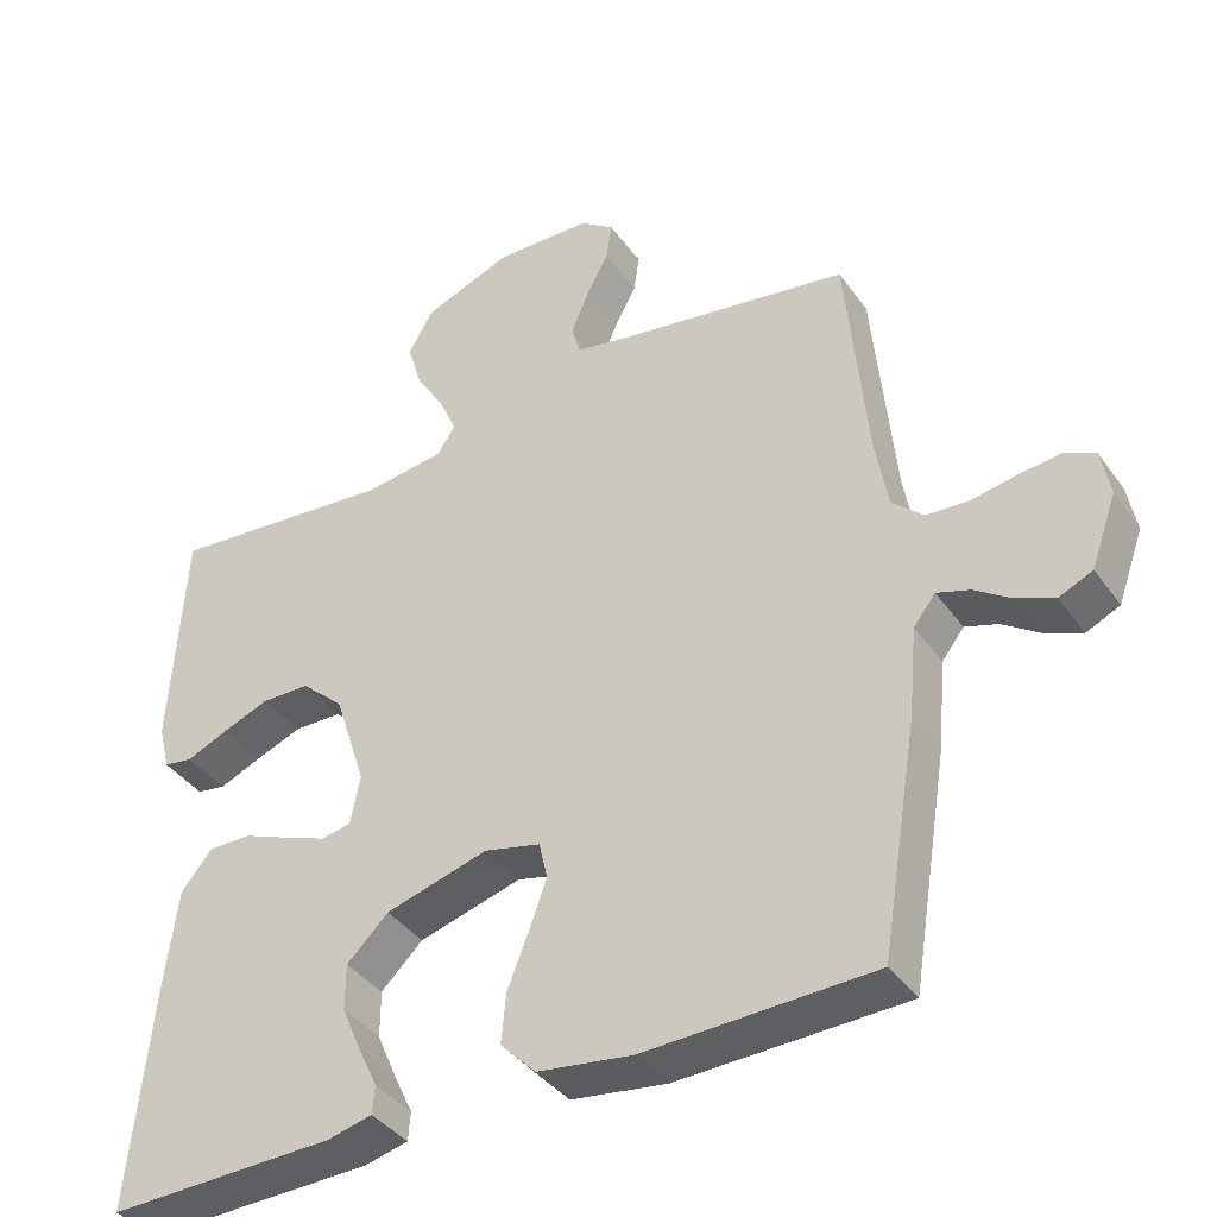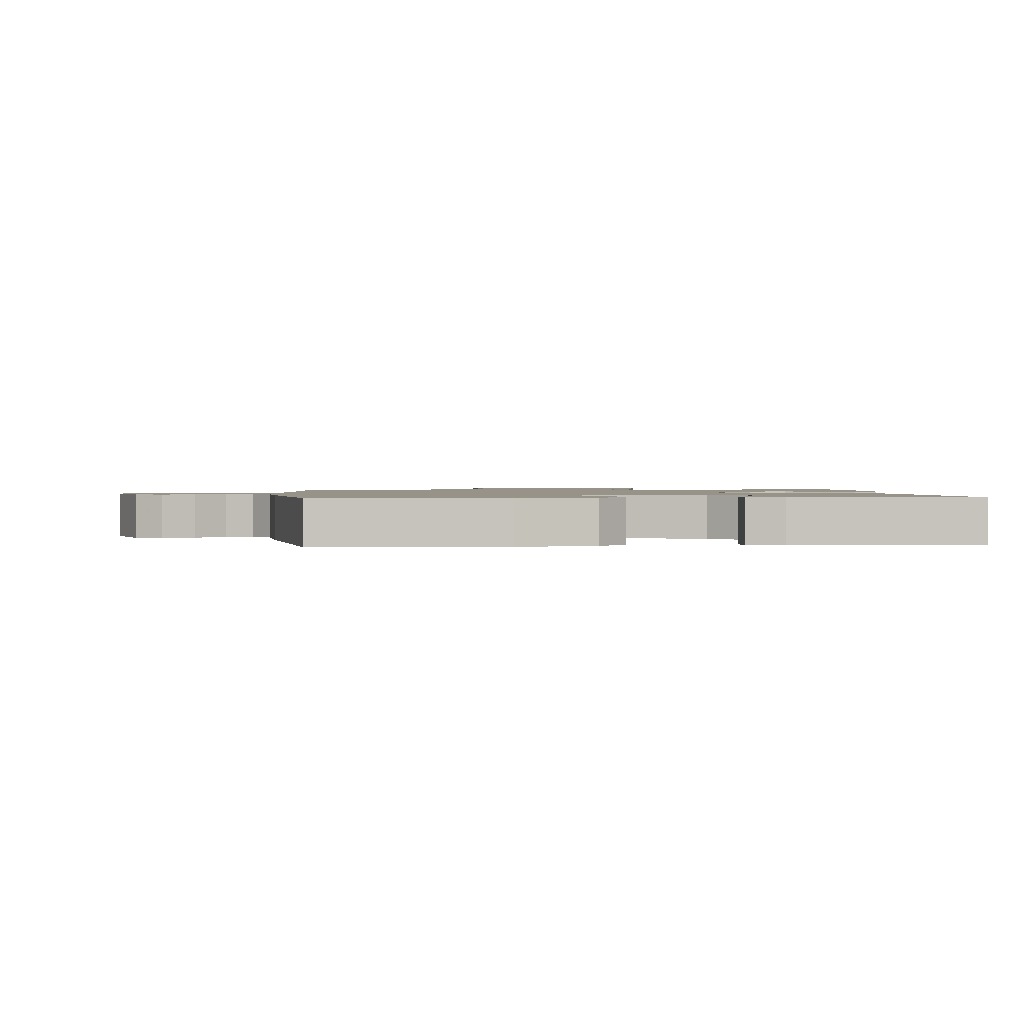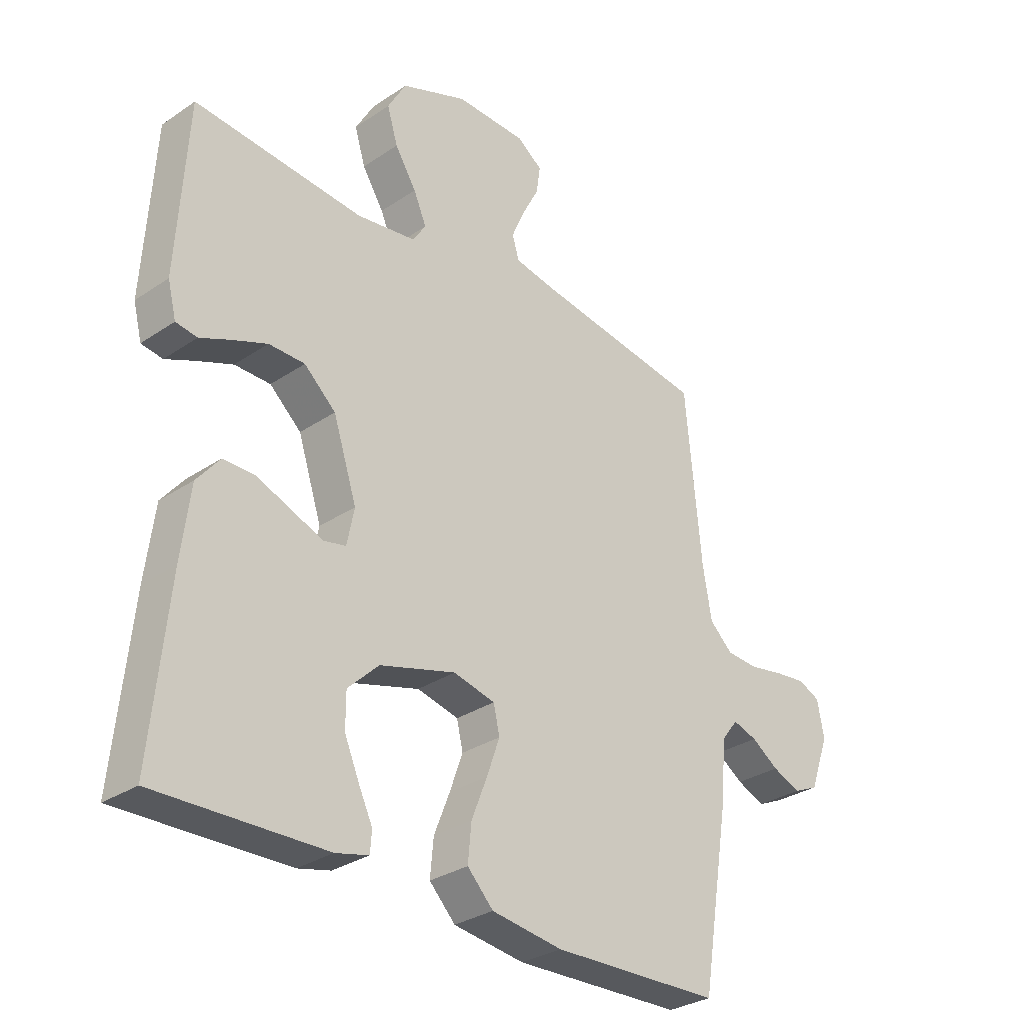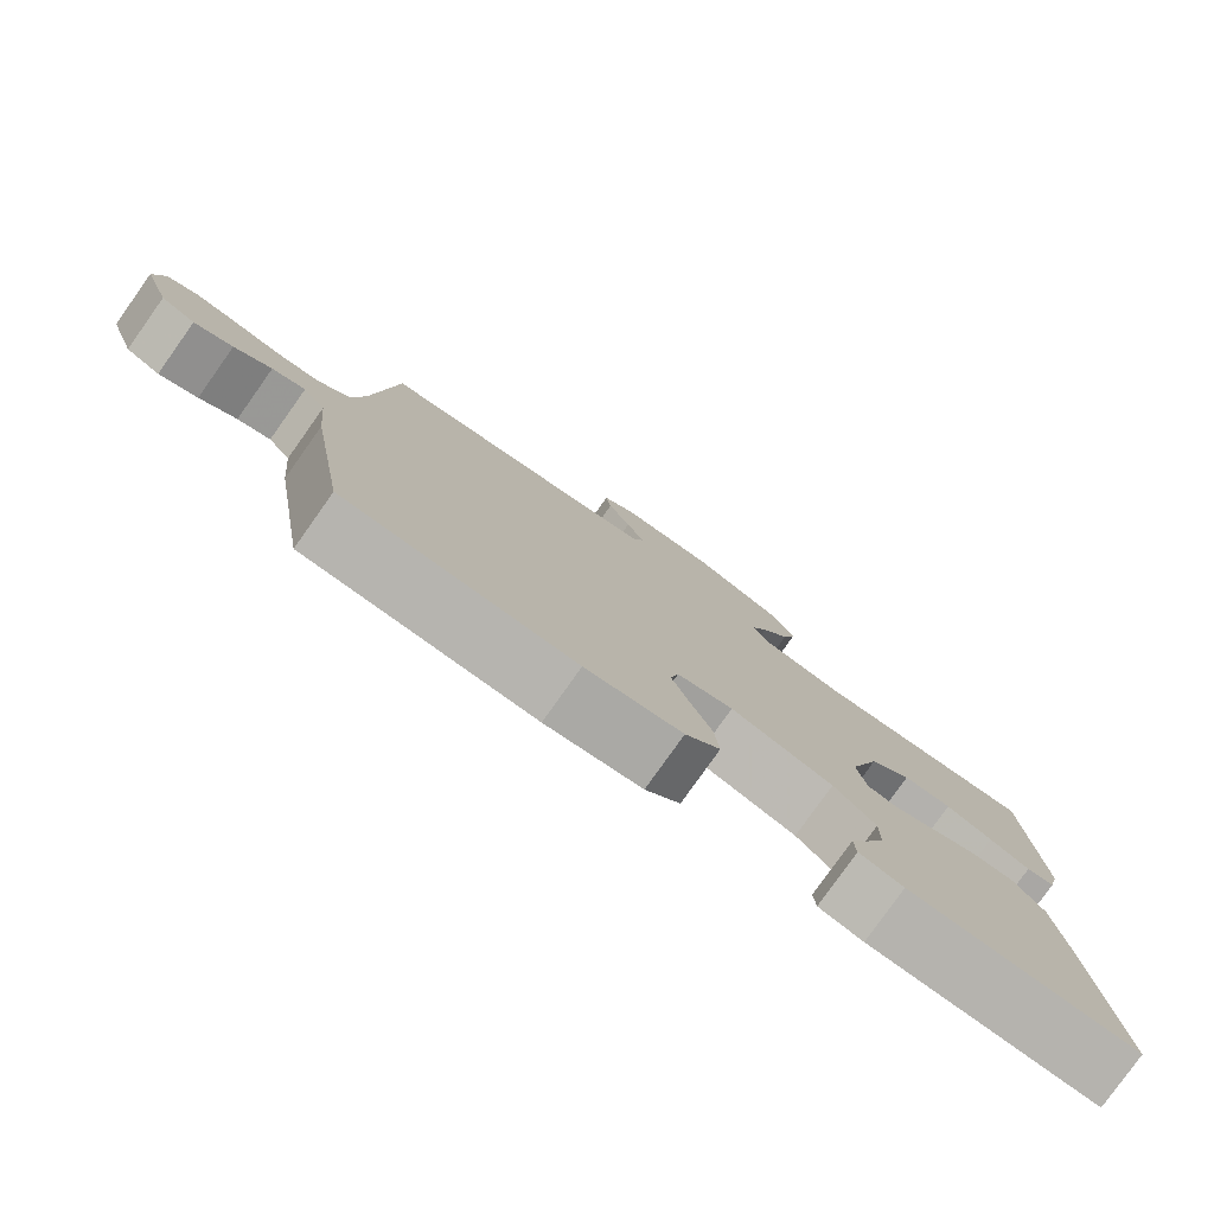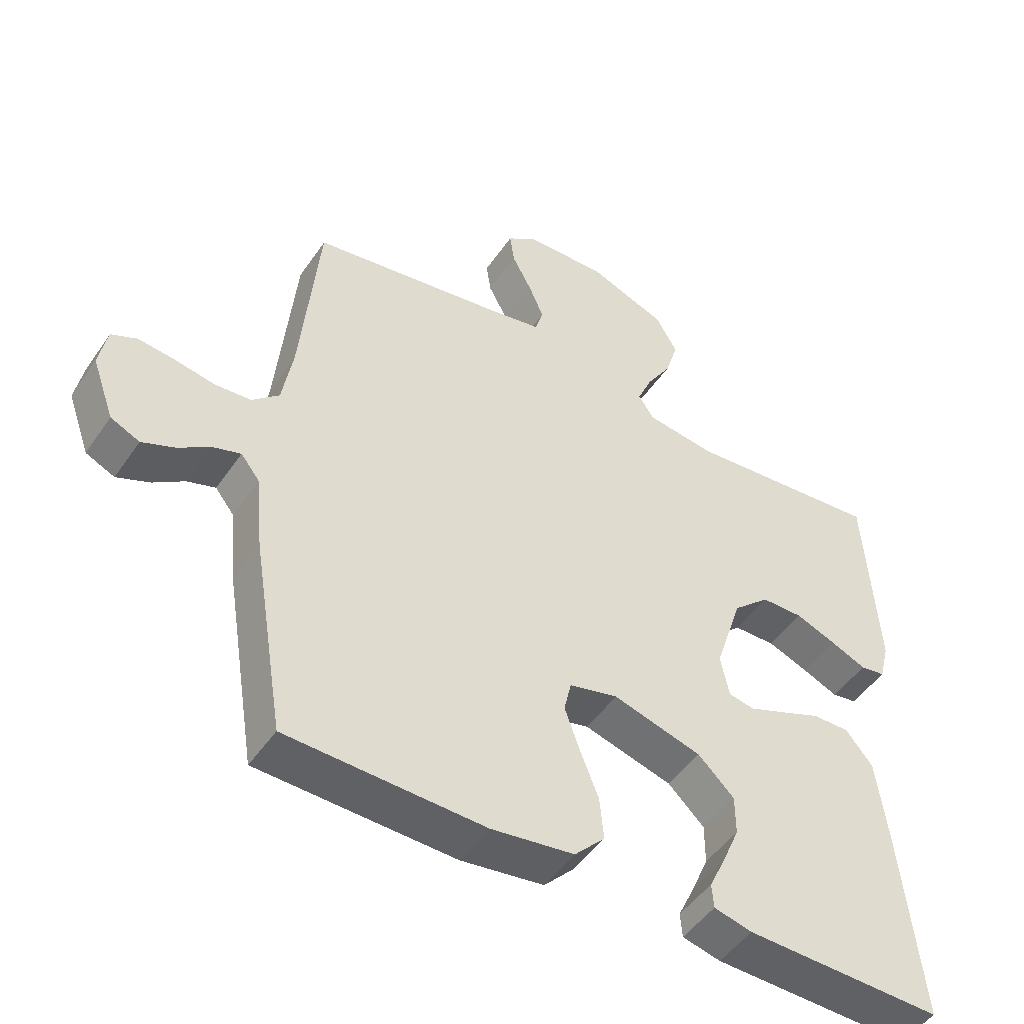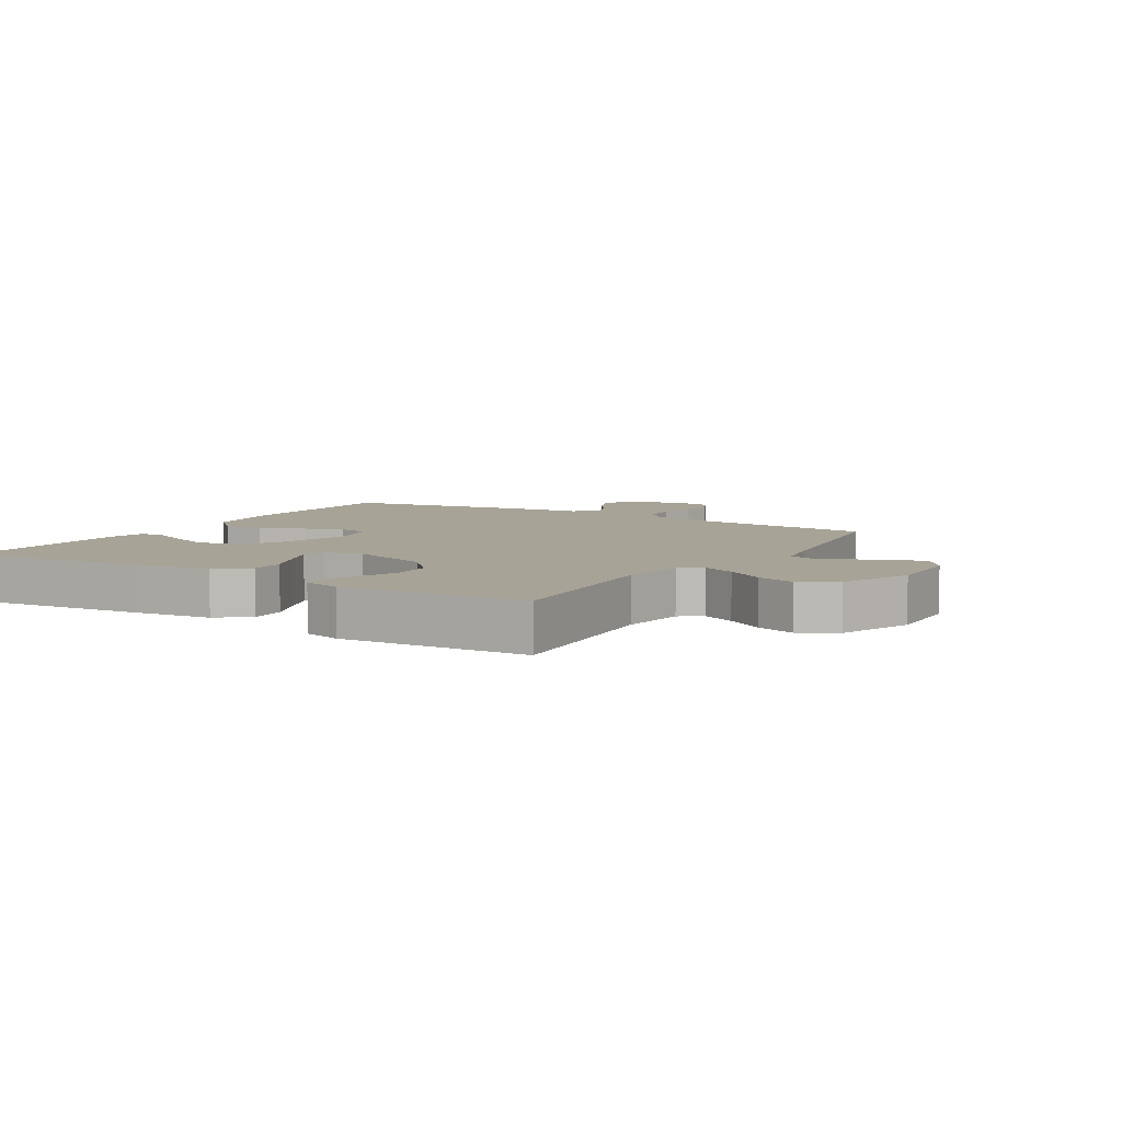
<metadata>
{"format":"obj","ext":"obj","renderer":"f3d","projection":"perspective","resolution":1024,"background":"white","views":[{"elev":-39.2,"azim":31.7,"up":"+Z"},{"elev":1.3,"azim":175.0,"up":"+Y"},{"elev":-30.4,"azim":-45.7,"up":"+Z"},{"elev":-79.6,"azim":144.6,"up":"+Z"},{"elev":-48.7,"azim":147.1,"up":"+Z"},{"elev":6.7,"azim":-58.5,"up":"+Y"}]}
</metadata>
<code>
v 0.5 0.07 -0.5
v 0.2 0.07 -0.509
v 0.074 0.07 -0.491
v 0.028 0.07 -0.443
v 0.034 0.07 -0.378
v 0.062 0.07 -0.307
v 0.085 0.07 -0.242
v 0.074 0.07 -0.194
v 0 0.07 -0.176
v -0.135 0.07 -0.214
v -0.19 0.07 -0.267
v -0.19 0.07 -0.328
v -0.164 0.07 -0.389
v -0.139 0.07 -0.442
v -0.142 0.07 -0.479
v -0.2 0.07 -0.493
v -0.5 0.07 -0.5
v -0.47 0.07 -0.2
v -0.454 0.07 -0.074
v -0.413 0.07 -0.024
v -0.356 0.07 -0.025
v -0.295 0.07 -0.05
v -0.239 0.07 -0.072
v -0.2 0.07 -0.064
v -0.187 0.07 0
v -0.229 0.07 0.129
v -0.285 0.07 0.18
v -0.349 0.07 0.181
v -0.411 0.07 0.157
v -0.465 0.07 0.134
v -0.503 0.07 0.14
v -0.518 0.07 0.2
v -0.5 0.07 0.5
v -0.2 0.07 0.472
v -0.095 0.07 0.486
v -0.071 0.07 0.522
v -0.094 0.07 0.575
v -0.132 0.07 0.636
v -0.151 0.07 0.699
v -0.118 0.07 0.757
v 0 0.07 0.802
v 0.126 0.07 0.798
v 0.171 0.07 0.765
v 0.164 0.07 0.715
v 0.134 0.07 0.658
v 0.111 0.07 0.604
v 0.123 0.07 0.563
v 0.2 0.07 0.548
v 0.5 0.07 0.5
v 0.528 0.07 0.2
v 0.544 0.07 0.107
v 0.585 0.07 0.069
v 0.641 0.07 0.065
v 0.702 0.07 0.076
v 0.757 0.07 0.082
v 0.796 0.07 0.064
v 0.808 0.07 0
v 0.774 0.07 -0.094
v 0.73 0.07 -0.114
v 0.68 0.07 -0.093
v 0.632 0.07 -0.06
v 0.589 0.07 -0.046
v 0.56 0.07 -0.083
v 0.549 0.07 -0.2
v 0.5 0 -0.5
v 0.2 0 -0.509
v 0.074 0 -0.491
v 0.028 0 -0.443
v 0.034 0 -0.378
v 0.062 0 -0.307
v 0.085 0 -0.242
v 0.074 0 -0.194
v 0 0 -0.176
v -0.135 0 -0.214
v -0.19 0 -0.267
v -0.19 0 -0.328
v -0.164 0 -0.389
v -0.139 0 -0.442
v -0.142 0 -0.479
v -0.2 0 -0.493
v -0.5 0 -0.5
v -0.47 0 -0.2
v -0.454 0 -0.074
v -0.413 0 -0.024
v -0.356 0 -0.025
v -0.295 0 -0.05
v -0.239 0 -0.072
v -0.2 0 -0.064
v -0.187 0 0
v -0.229 0 0.129
v -0.285 0 0.18
v -0.349 0 0.181
v -0.411 0 0.157
v -0.465 0 0.134
v -0.503 0 0.14
v -0.518 0 0.2
v -0.5 0 0.5
v -0.2 0 0.472
v -0.095 0 0.486
v -0.071 0 0.522
v -0.094 0 0.575
v -0.132 0 0.636
v -0.151 0 0.699
v -0.118 0 0.757
v 0 0 0.802
v 0.126 0 0.798
v 0.171 0 0.765
v 0.164 0 0.715
v 0.134 0 0.658
v 0.111 0 0.604
v 0.123 0 0.563
v 0.2 0 0.548
v 0.5 0 0.5
v 0.528 0 0.2
v 0.544 0 0.107
v 0.585 0 0.069
v 0.641 0 0.065
v 0.702 0 0.076
v 0.757 0 0.082
v 0.796 0 0.064
v 0.808 0 0
v 0.774 0 -0.094
v 0.73 0 -0.114
v 0.68 0 -0.093
v 0.632 0 -0.06
v 0.589 0 -0.046
v 0.56 0 -0.083
v 0.549 0 -0.2
f 4 5 6
f 3 4 6
f 2 3 6
f 1 2 6
f 64 1 6
f 63 64 6
f 62 63 6 7
f 59 60 61
f 58 59 61
f 57 58 61
f 56 57 61
f 55 56 61
f 54 55 61
f 53 54 61
f 52 53 61 62
f 62 7 8
f 52 62 8
f 51 52 8
f 48 49 50
f 51 8 9
f 50 51 9
f 48 50 9
f 47 48 9
f 43 44 45
f 42 43 45
f 41 42 45
f 40 41 45
f 39 40 45
f 38 39 45
f 37 38 45
f 36 37 45 46
f 47 9 10
f 46 47 10
f 36 46 10
f 35 36 10
f 32 33 34
f 31 32 34
f 30 31 34
f 29 30 34
f 28 29 34 35
f 20 21 22
f 19 20 22
f 18 19 22
f 17 18 22
f 16 17 22
f 15 16 22
f 13 14 15
f 12 13 15
f 12 15 22
f 11 12 22 23
f 27 28 35
f 26 27 35
f 25 26 35
f 25 35 10 11
f 24 25 11
f 11 23 24
f 70 69 68
f 70 68 67
f 70 67 66
f 70 66 65
f 70 65 128
f 70 128 127
f 71 70 127 126
f 125 124 123
f 125 123 122
f 125 122 121
f 125 121 120
f 125 120 119
f 125 119 118
f 125 118 117
f 126 125 117 116
f 72 71 126
f 72 126 116
f 72 116 115
f 114 113 112
f 73 72 115
f 73 115 114
f 73 114 112
f 73 112 111
f 109 108 107
f 109 107 106
f 109 106 105
f 109 105 104
f 109 104 103
f 109 103 102
f 109 102 101
f 110 109 101 100
f 74 73 111
f 74 111 110
f 74 110 100
f 74 100 99
f 98 97 96
f 98 96 95
f 98 95 94
f 98 94 93
f 99 98 93 92
f 86 85 84
f 86 84 83
f 86 83 82
f 86 82 81
f 86 81 80
f 86 80 79
f 79 78 77
f 79 77 76
f 86 79 76
f 87 86 76 75
f 99 92 91
f 99 91 90
f 99 90 89
f 75 74 99 89
f 75 89 88
f 88 87 75
f 1 65 66 2
f 2 66 67 3
f 3 67 68 4
f 4 68 69 5
f 5 69 70 6
f 6 70 71 7
f 7 71 72 8
f 8 72 73 9
f 9 73 74 10
f 10 74 75 11
f 11 75 76 12
f 12 76 77 13
f 13 77 78 14
f 14 78 79 15
f 15 79 80 16
f 16 80 81 17
f 17 81 82 18
f 18 82 83 19
f 19 83 84 20
f 20 84 85 21
f 21 85 86 22
f 22 86 87 23
f 23 87 88 24
f 24 88 89 25
f 25 89 90 26
f 26 90 91 27
f 27 91 92 28
f 28 92 93 29
f 29 93 94 30
f 30 94 95 31
f 31 95 96 32
f 32 96 97 33
f 33 97 98 34
f 34 98 99 35
f 35 99 100 36
f 36 100 101 37
f 37 101 102 38
f 38 102 103 39
f 39 103 104 40
f 40 104 105 41
f 41 105 106 42
f 42 106 107 43
f 43 107 108 44
f 44 108 109 45
f 45 109 110 46
f 46 110 111 47
f 47 111 112 48
f 48 112 113 49
f 49 113 114 50
f 50 114 115 51
f 51 115 116 52
f 52 116 117 53
f 53 117 118 54
f 54 118 119 55
f 55 119 120 56
f 56 120 121 57
f 57 121 122 58
f 58 122 123 59
f 59 123 124 60
f 60 124 125 61
f 61 125 126 62
f 62 126 127 63
f 63 127 128 64
f 64 128 65 1

</code>
